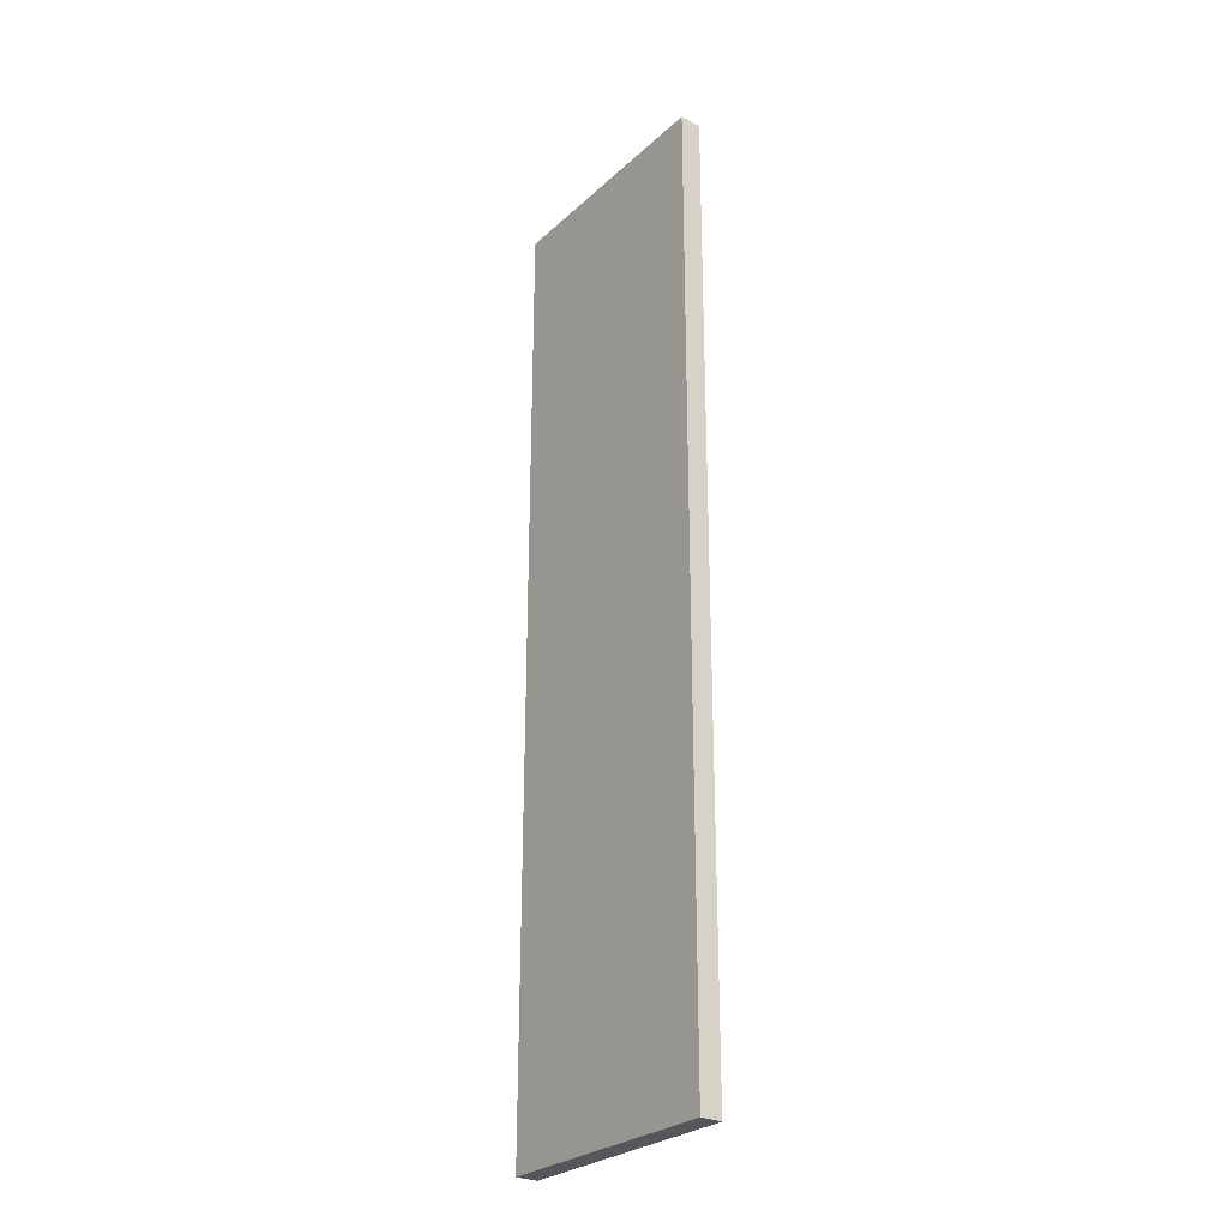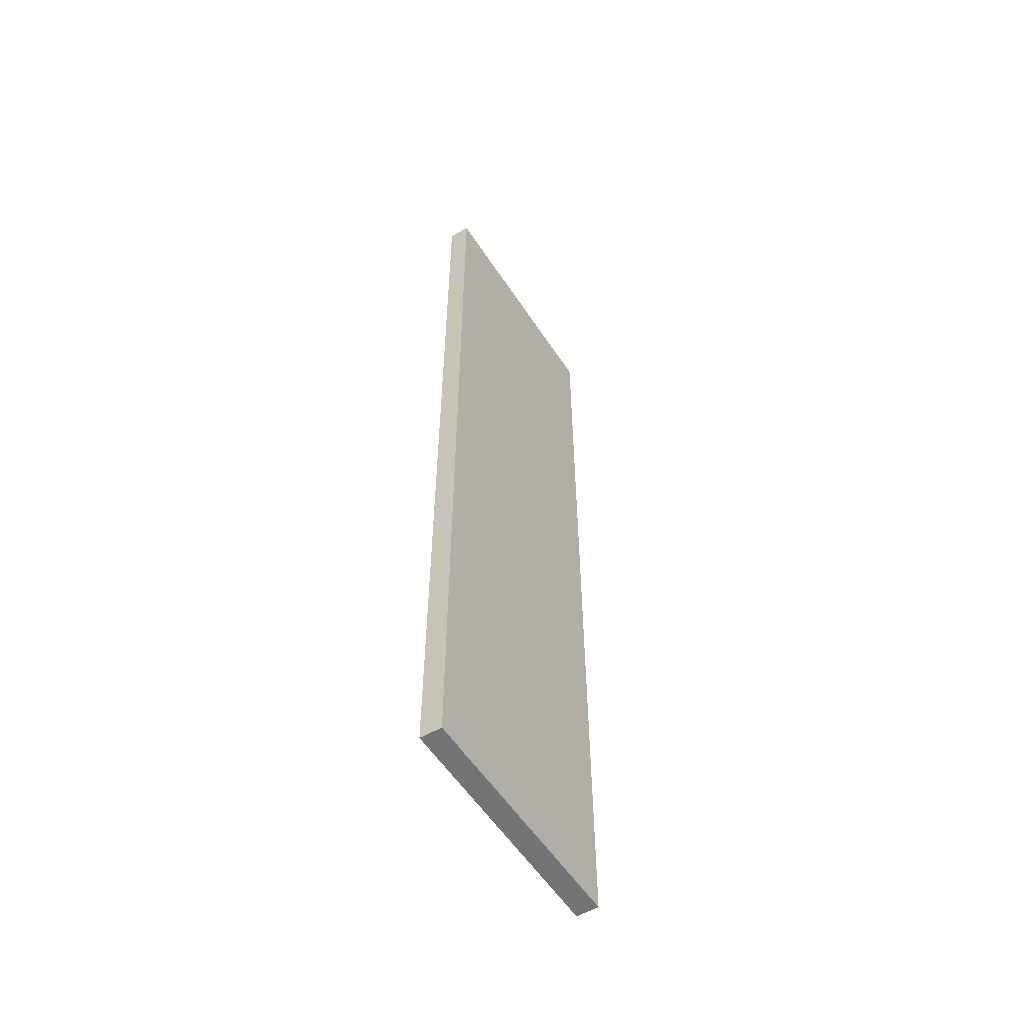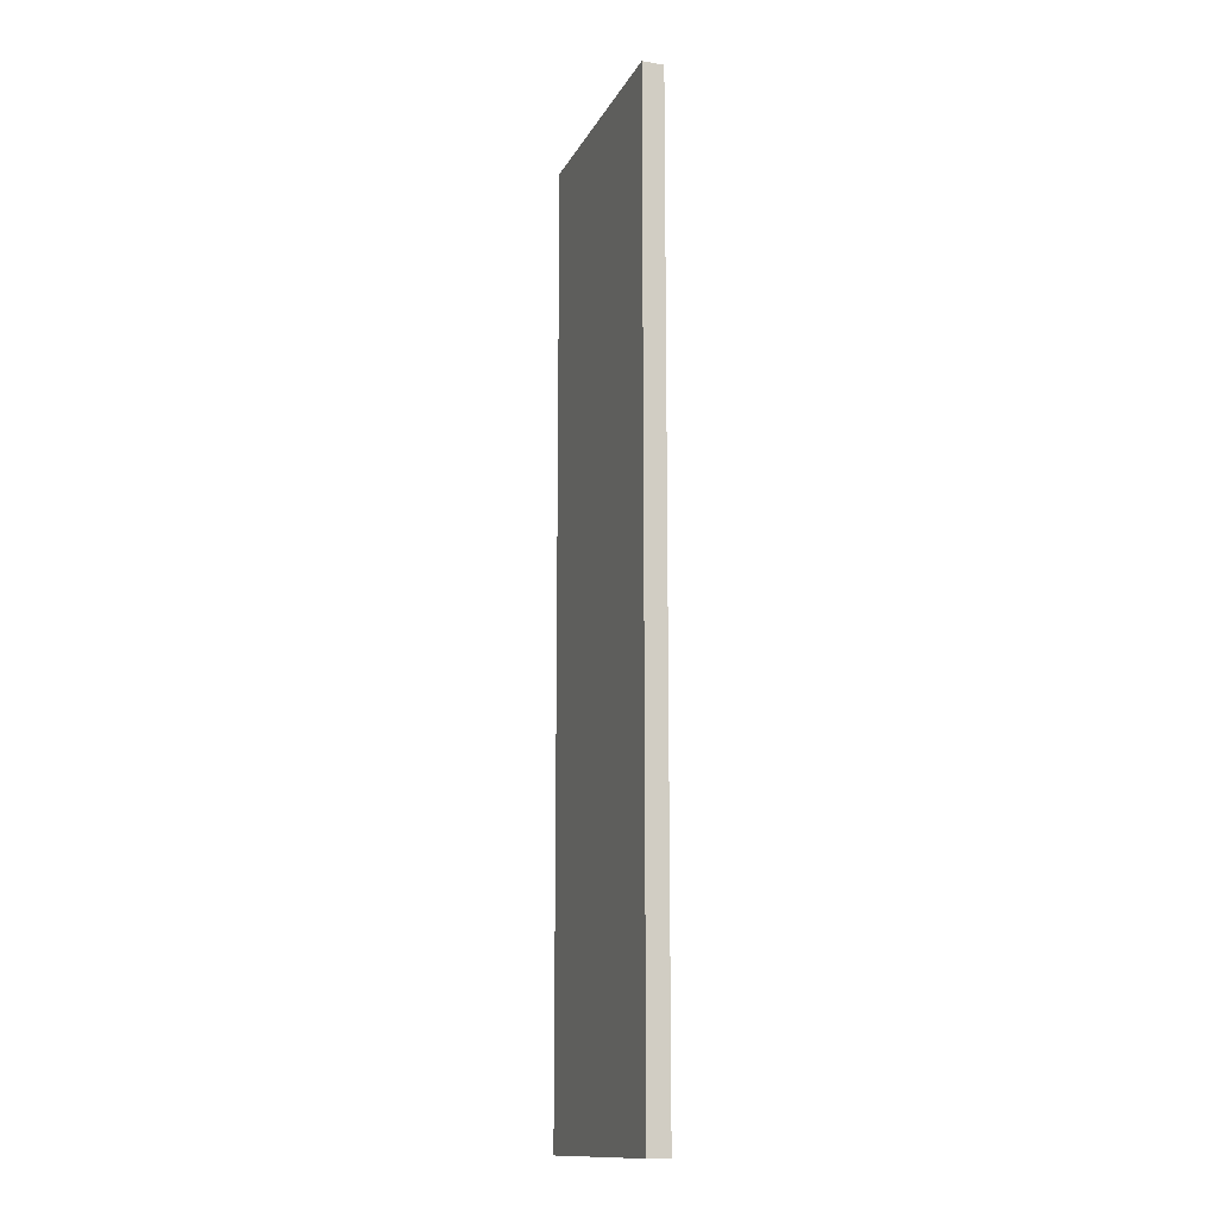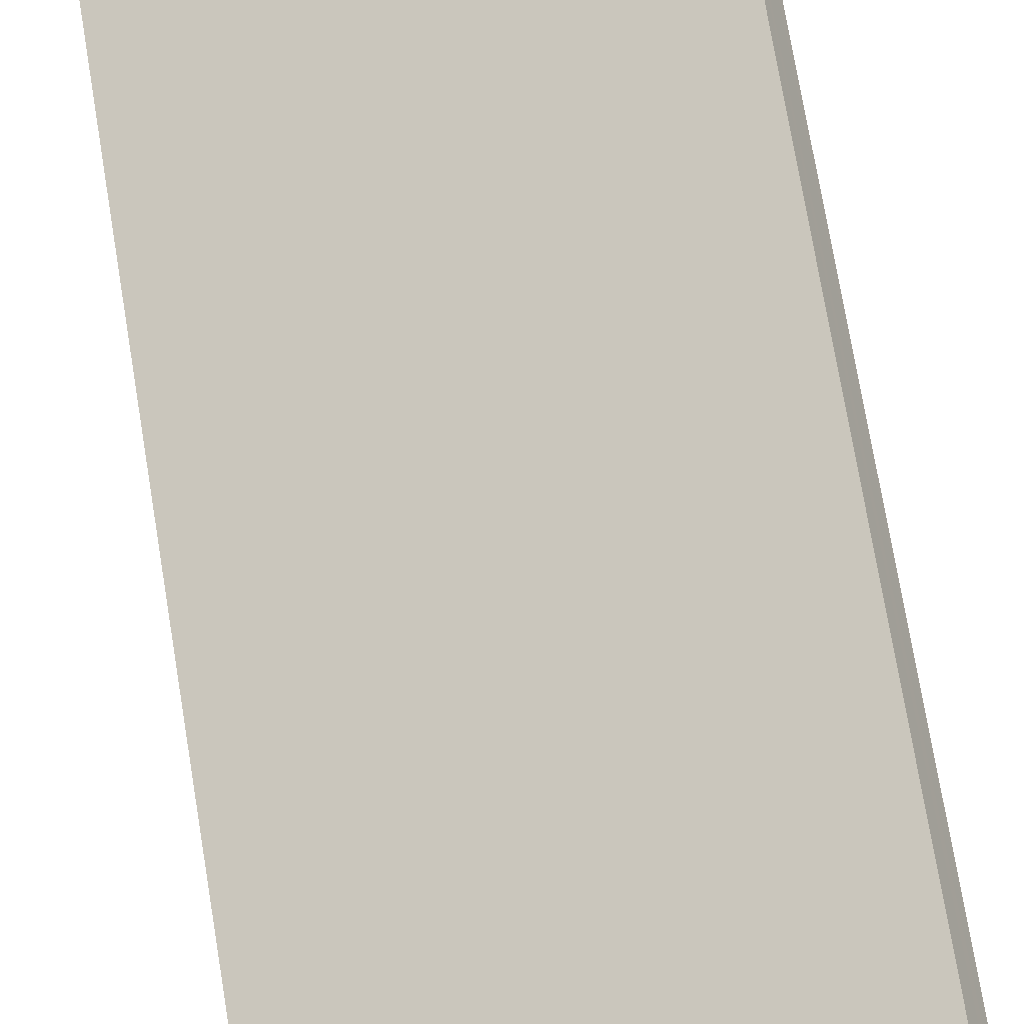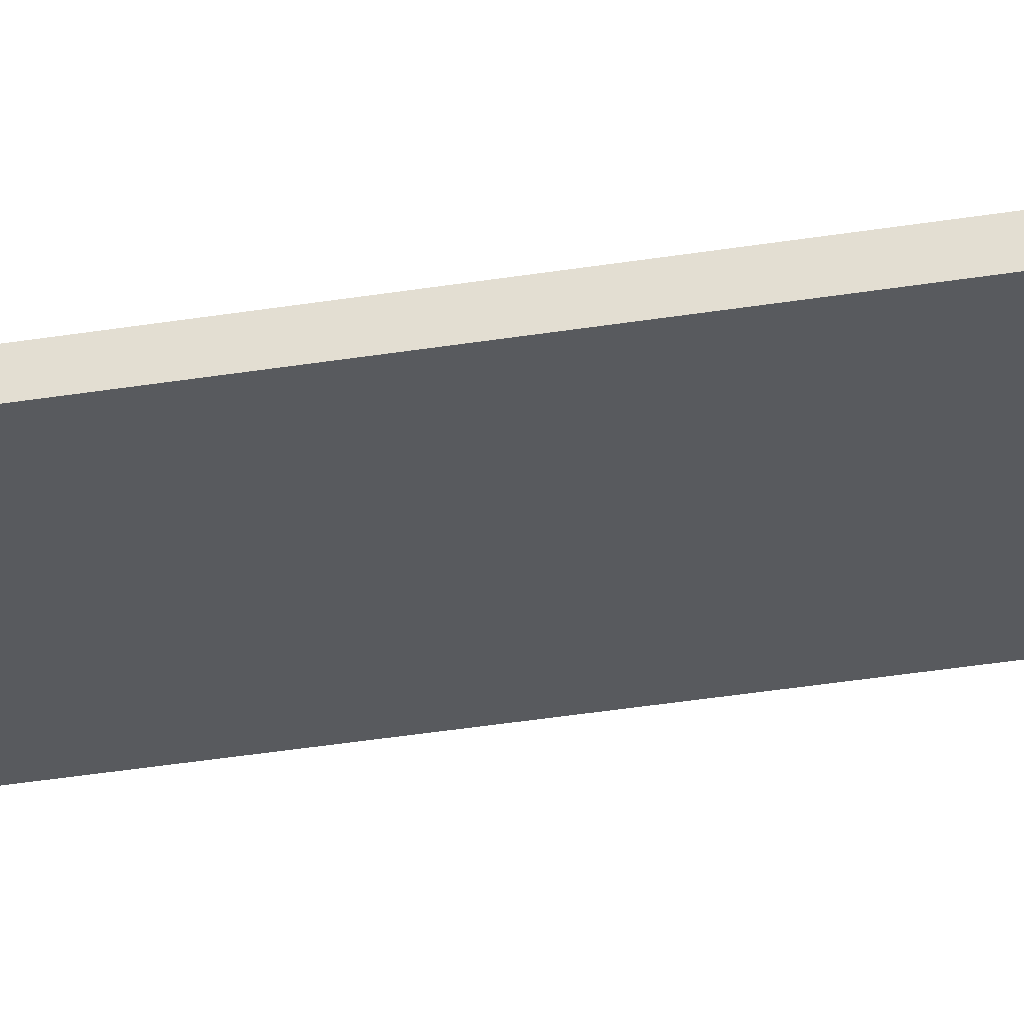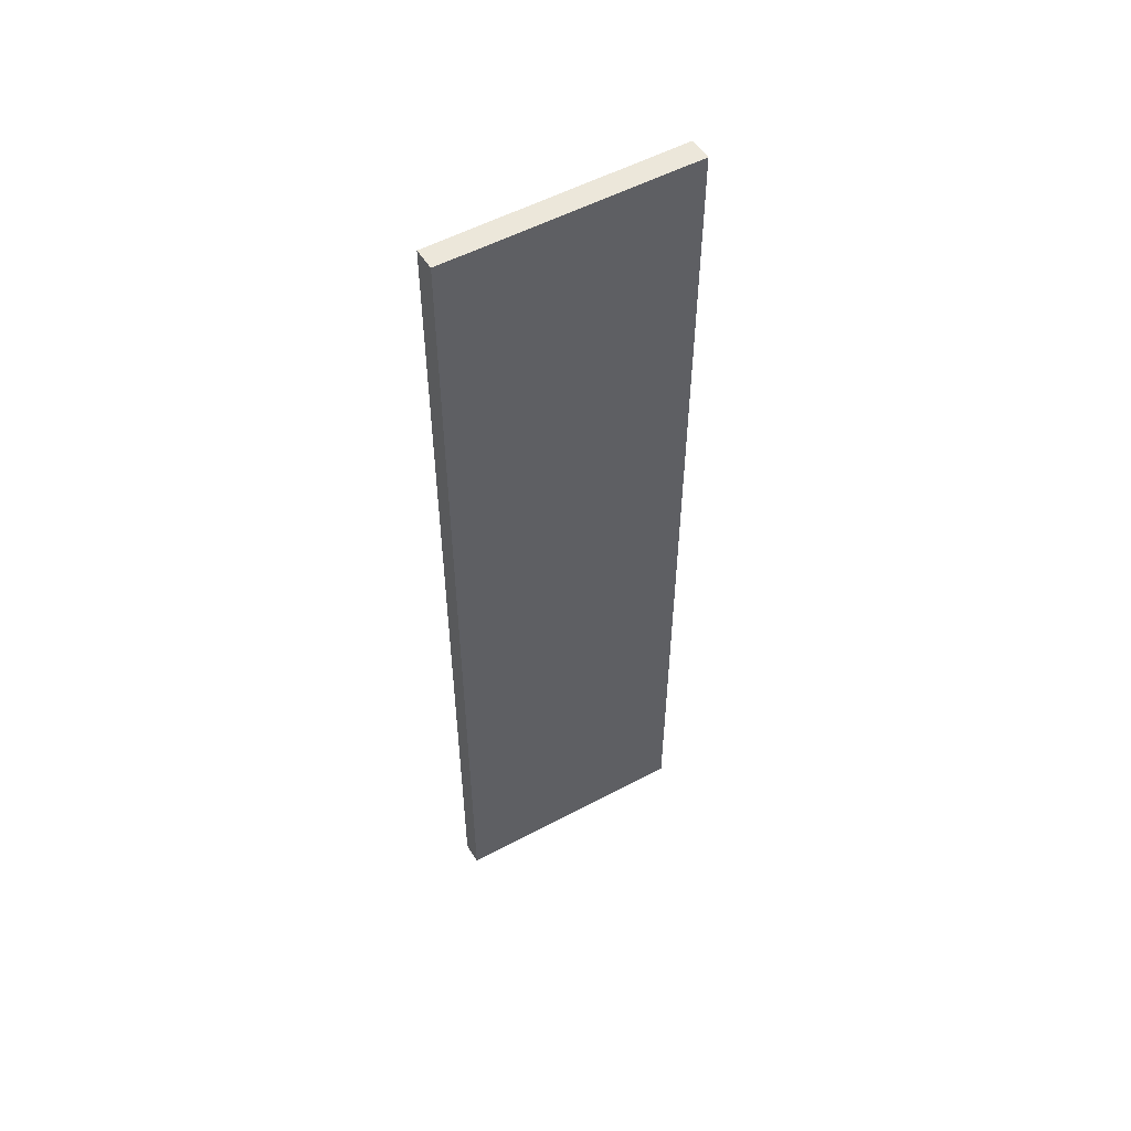
<metadata>
{"format":"obj","ext":"obj","renderer":"f3d","projection":"perspective","resolution":1024,"background":"white","views":[{"elev":-27.3,"azim":-104.3,"up":"+Y"},{"elev":-56.1,"azim":-35.4,"up":"+Y"},{"elev":-13.8,"azim":-86.8,"up":"+Y"},{"elev":66.7,"azim":171.0,"up":"+Z"},{"elev":-53.1,"azim":99.0,"up":"+Z"},{"elev":54.0,"azim":-7.7,"up":"+Y"}]}
</metadata>
<code>
v  4.703 19.07 -1.506
v  3.024 19.07 -0.745
v  4.736 19.07 -1.431
v  0.175 19.07 0.396
v  4.556 19.07 -1.84
v  0.052 19.07 0.117
v  0 19.07 1.167e-15
v  0.175 -2.425e-17 0.396
v  4.736 8.762e-17 -1.431
v  3.024 4.562e-17 -0.745
v  4.556 1.127e-16 -1.84
v  4.703 9.222e-17 -1.506
v  0 0 0
v  0.052 -7.164e-18 0.117
g defaultobject
f 1 2 3
f 2 1 4
f 4 1 5
f 4 5 6
f 6 5 7
f 8 2 4
f 2 8 3
f 3 8 9
f 9 8 10
f 9 1 3
f 1 9 5
f 5 9 11
f 11 9 12
f 11 7 5
f 7 11 13
f 6 8 4
f 8 6 7
f 8 7 14
f 14 7 13
f 10 12 9
f 12 10 11
f 11 10 13
f 13 10 14
f 14 10 8

</code>
